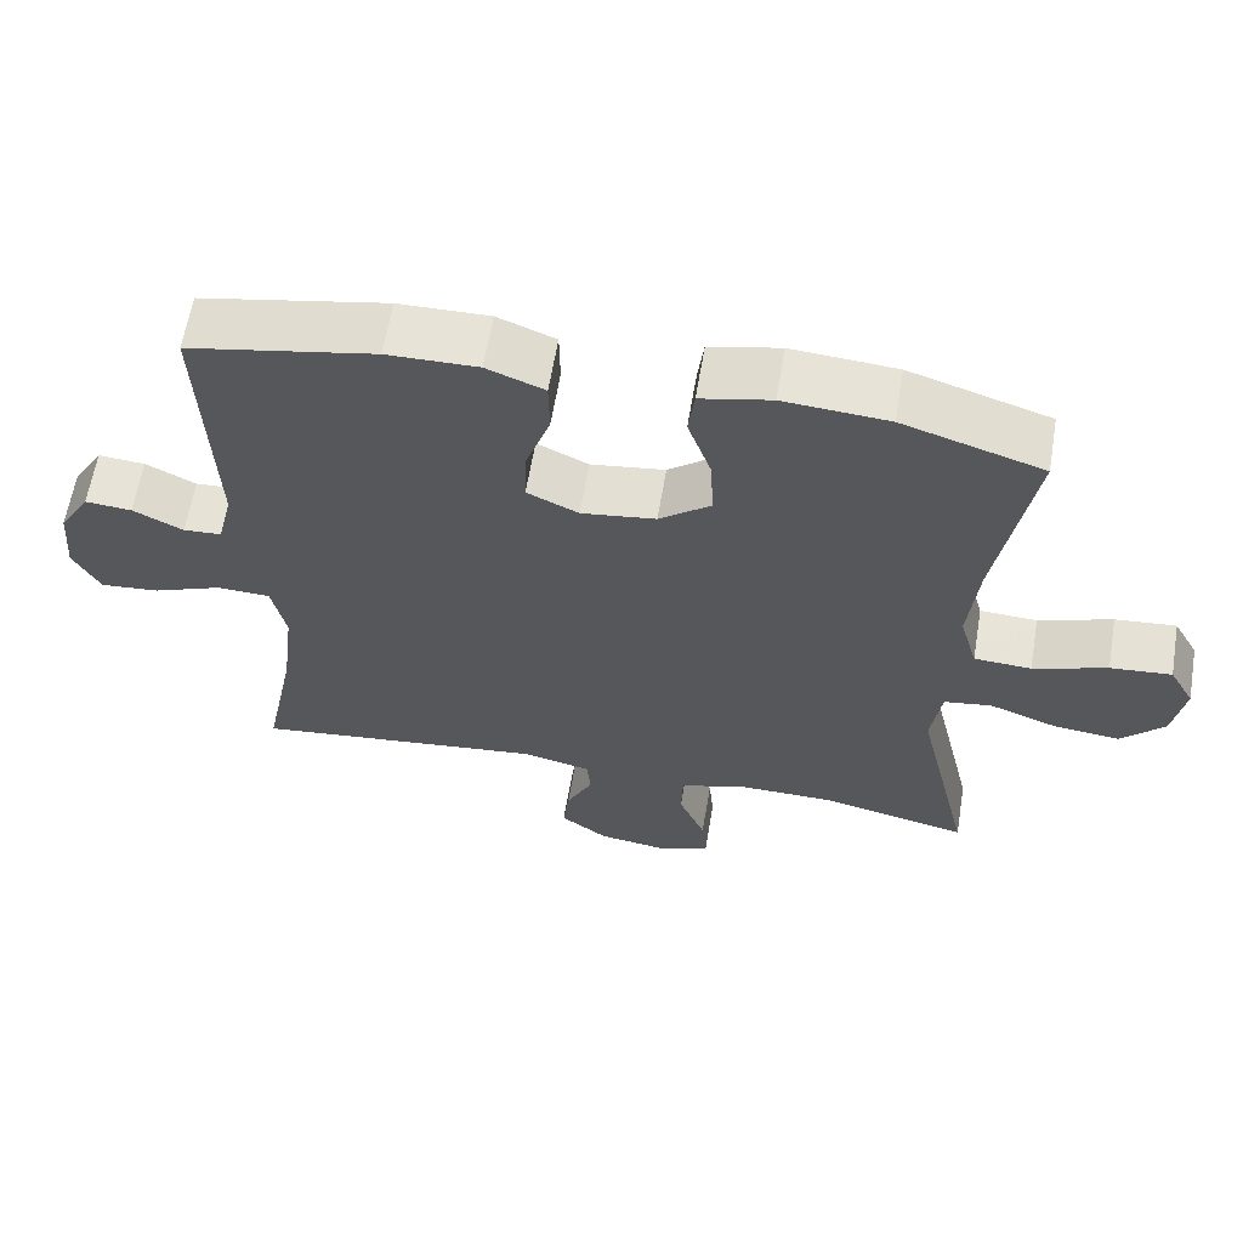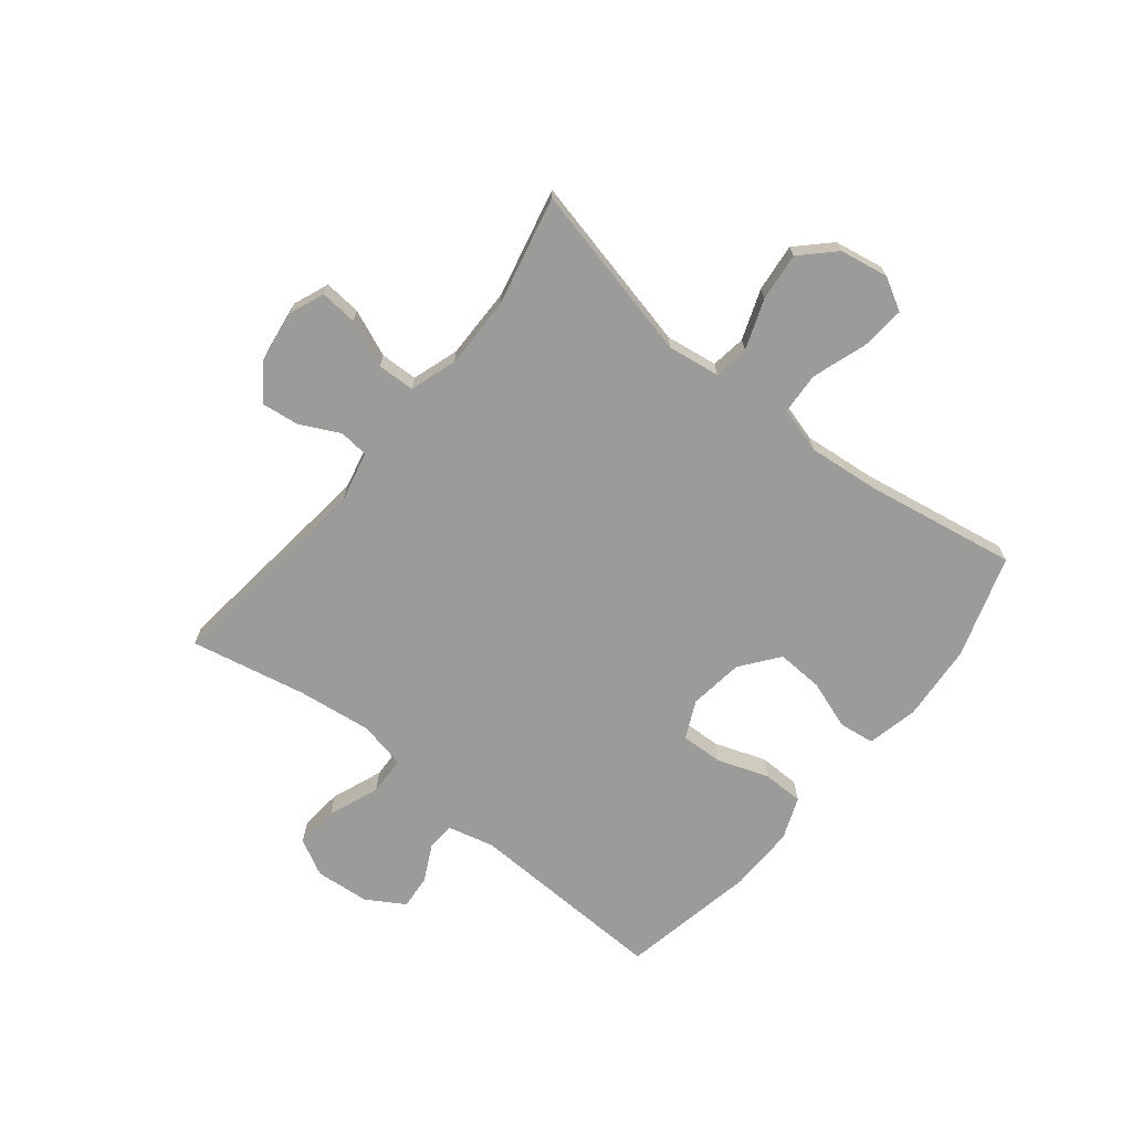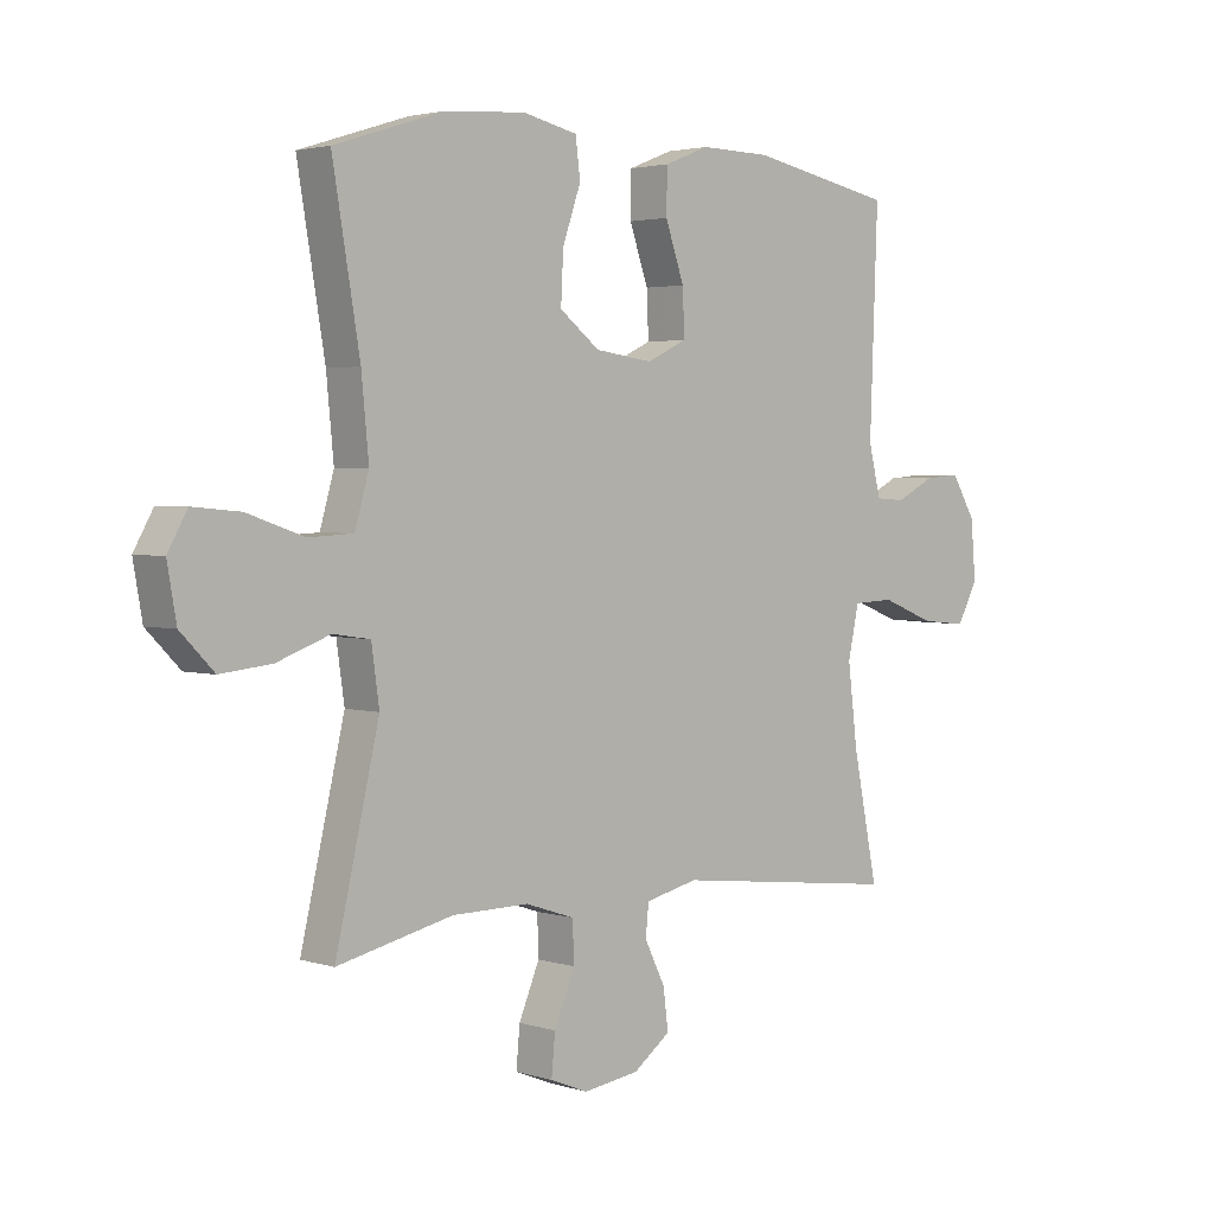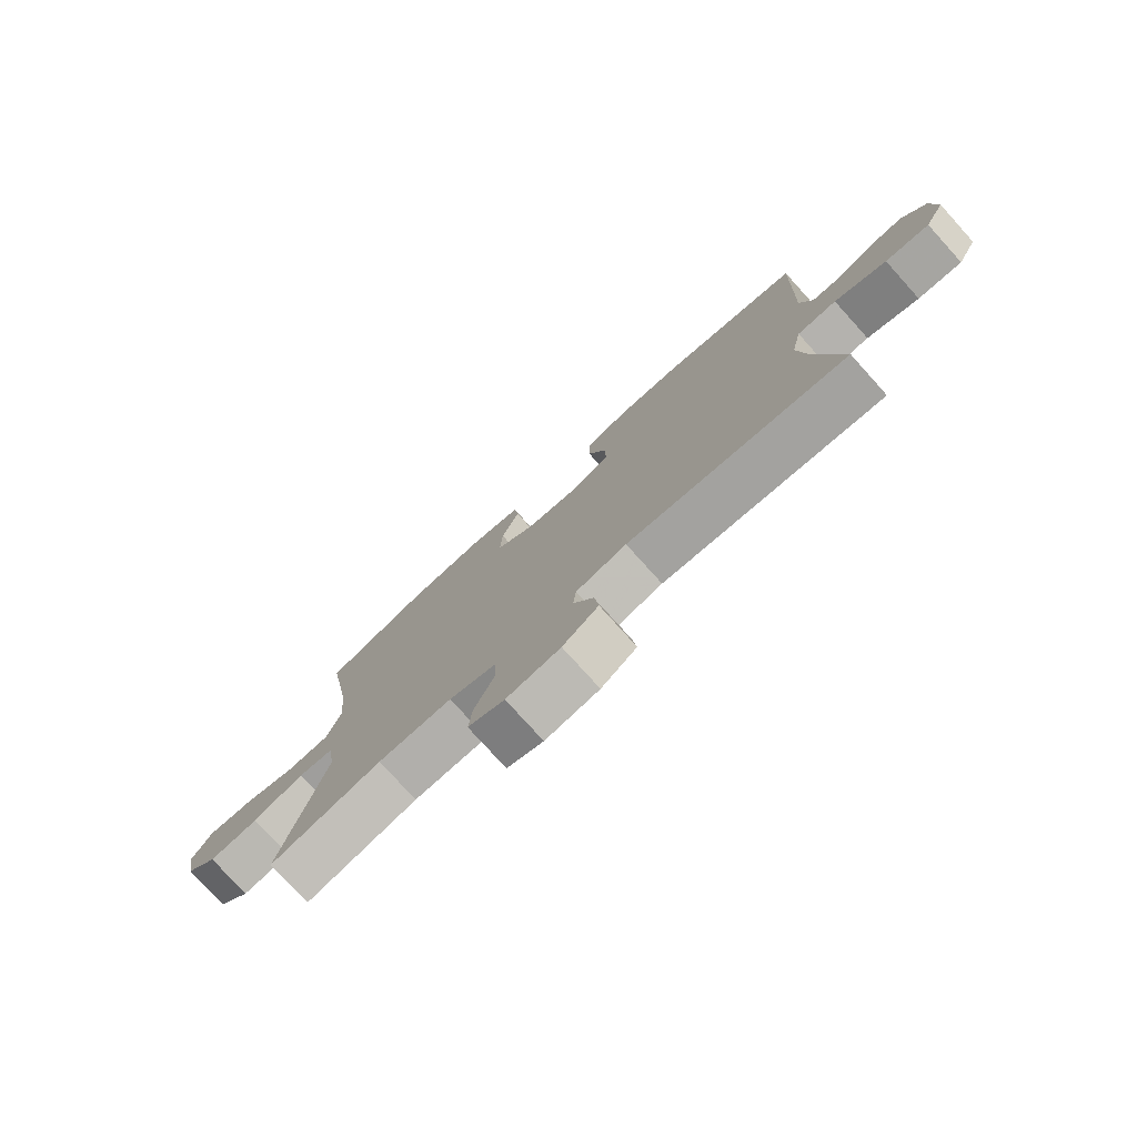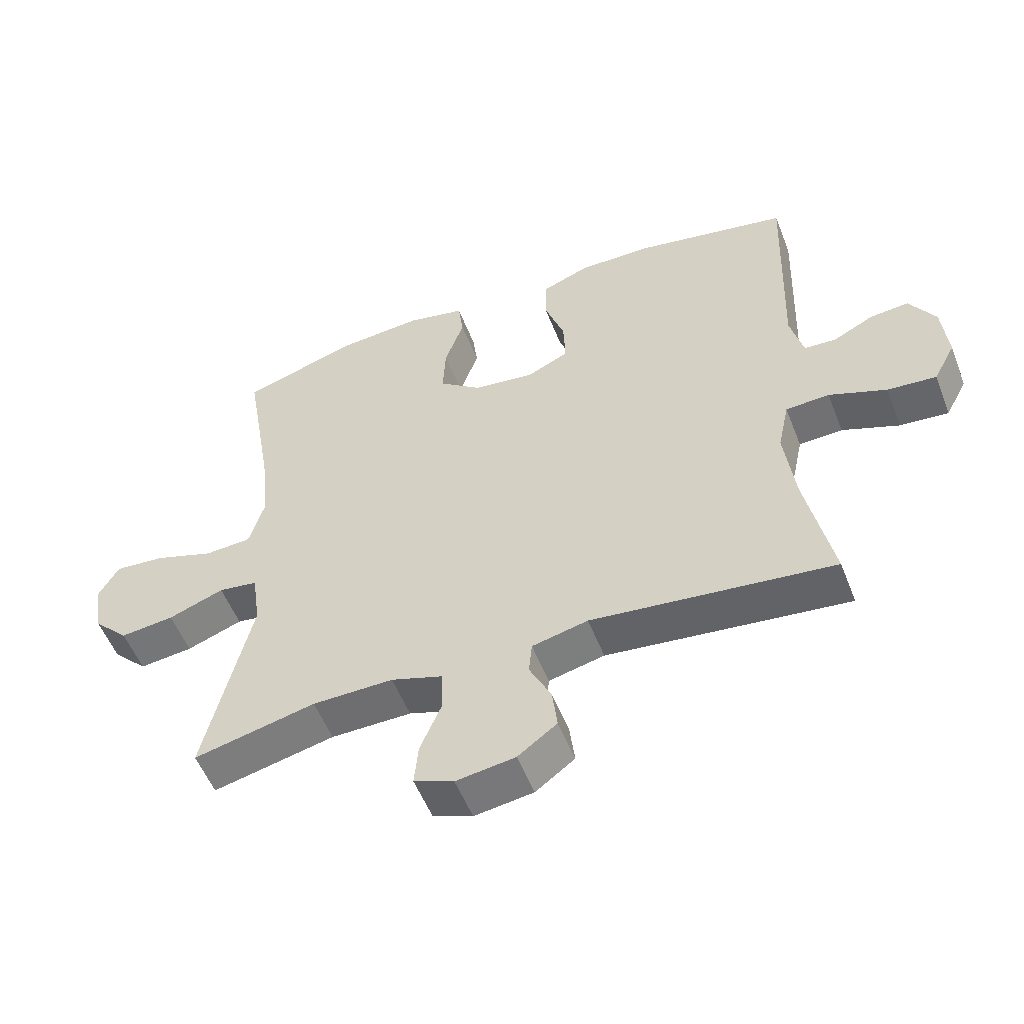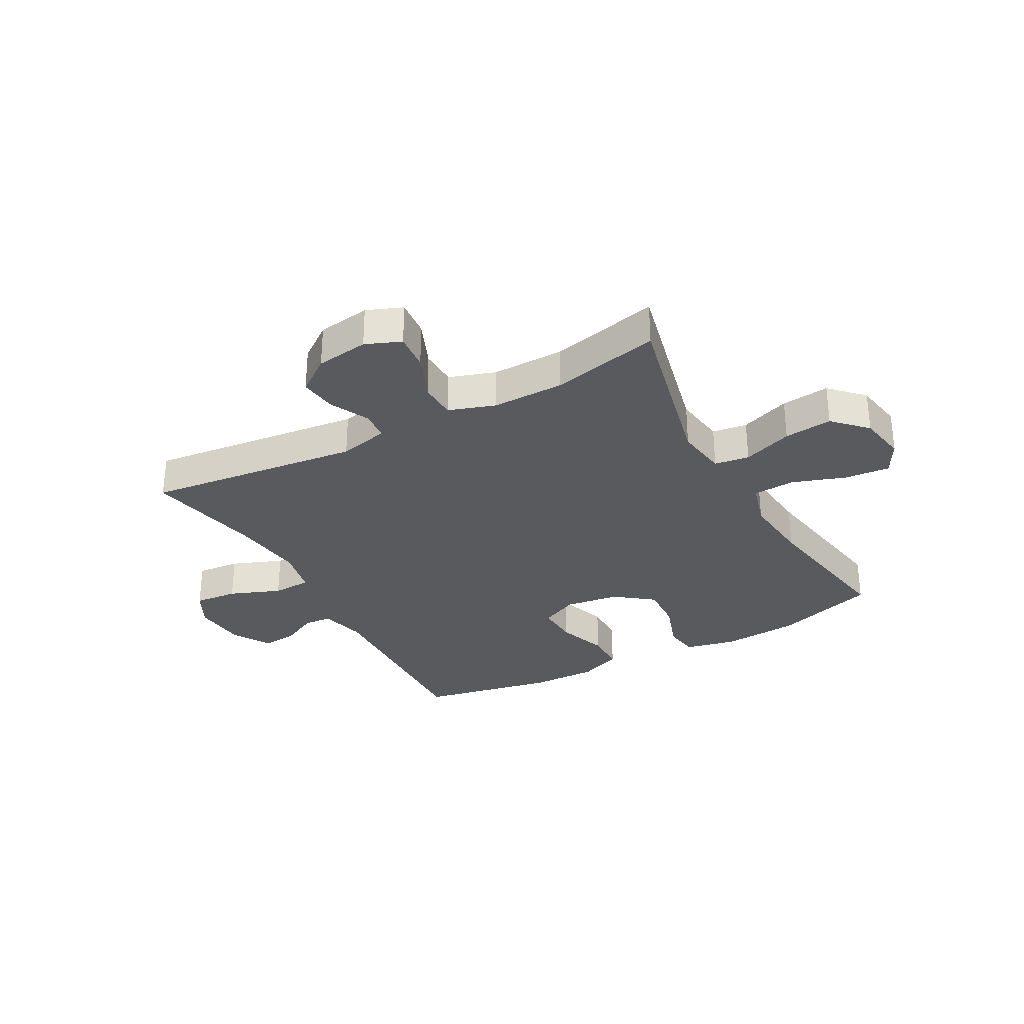
<metadata>
{"format":"obj","ext":"obj","renderer":"f3d","projection":"perspective","resolution":1024,"background":"white","views":[{"elev":62.0,"azim":-170.5,"up":"+Z"},{"elev":-69.6,"azim":-128.7,"up":"+Y"},{"elev":2.8,"azim":-43.4,"up":"+Z"},{"elev":-77.8,"azim":42.1,"up":"+Z"},{"elev":-54.2,"azim":21.2,"up":"+Z"},{"elev":-30.9,"azim":-151.3,"up":"+Y"}]}
</metadata>
<code>
v 0.5 0.07 0.5
v 0.487 0.07 0.148
v 0.507 0.07 0.067
v 0.556 0.07 0.064
v 0.62 0.07 0.096
v 0.68 0.07 0.101
v 0.72 0.07 0.035
v 0.728 0.07 -0.06
v 0.694 0.07 -0.124
v 0.618 0.07 -0.117
v 0.529 0.07 -0.082
v 0.461 0.07 -0.085
v 0.443 0.07 -0.168
v 0.459 0.07 -0.298
v 0.5 0.07 -0.5
v 0.124 0.07 -0.456
v 0.037 0.07 -0.476
v 0.032 0.07 -0.527
v 0.066 0.07 -0.596
v 0.074 0.07 -0.661
v 0.013 0.07 -0.706
v -0.079 0.07 -0.719
v -0.141 0.07 -0.694
v -0.135 0.07 -0.629
v -0.101 0.07 -0.548
v -0.103 0.07 -0.483
v -0.184 0.07 -0.456
v -0.31 0.07 -0.457
v -0.5 0.07 -0.5
v -0.428 0.07 -0.191
v -0.441 0.07 -0.1
v -0.502 0.07 -0.091
v -0.589 0.07 -0.123
v -0.673 0.07 -0.132
v -0.728 0.07 -0.076
v -0.743 0.07 0.009
v -0.711 0.07 0.066
v -0.633 0.07 0.059
v -0.539 0.07 0.027
v -0.466 0.07 0.031
v -0.443 0.07 0.111
v -0.455 0.07 0.235
v -0.5 0.07 0.5
v -0.321 0.07 0.557
v -0.187 0.07 0.567
v -0.097 0.07 0.547
v -0.089 0.07 0.485
v -0.119 0.07 0.399
v -0.123 0.07 0.318
v -0.057 0.07 0.267
v 0.038 0.07 0.254
v 0.104 0.07 0.285
v 0.101 0.07 0.359
v 0.07 0.07 0.448
v 0.071 0.07 0.52
v 0.145 0.07 0.549
v 0.261 0.07 0.547
v 0.5 0 0.5
v 0.487 0 0.148
v 0.507 0 0.067
v 0.556 0 0.064
v 0.62 0 0.096
v 0.68 0 0.101
v 0.72 0 0.035
v 0.728 0 -0.06
v 0.694 0 -0.124
v 0.618 0 -0.117
v 0.529 0 -0.082
v 0.461 0 -0.085
v 0.443 0 -0.168
v 0.459 0 -0.298
v 0.5 0 -0.5
v 0.124 0 -0.456
v 0.037 0 -0.476
v 0.032 0 -0.527
v 0.066 0 -0.596
v 0.074 0 -0.661
v 0.013 0 -0.706
v -0.079 0 -0.719
v -0.141 0 -0.694
v -0.135 0 -0.629
v -0.101 0 -0.548
v -0.103 0 -0.483
v -0.184 0 -0.456
v -0.31 0 -0.457
v -0.5 0 -0.5
v -0.428 0 -0.191
v -0.441 0 -0.1
v -0.502 0 -0.091
v -0.589 0 -0.123
v -0.673 0 -0.132
v -0.728 0 -0.076
v -0.743 0 0.009
v -0.711 0 0.066
v -0.633 0 0.059
v -0.539 0 0.027
v -0.466 0 0.031
v -0.443 0 0.111
v -0.455 0 0.235
v -0.5 0 0.5
v -0.321 0 0.557
v -0.187 0 0.567
v -0.097 0 0.547
v -0.089 0 0.485
v -0.119 0 0.399
v -0.123 0 0.318
v -0.057 0 0.267
v 0.038 0 0.254
v 0.104 0 0.285
v 0.101 0 0.359
v 0.07 0 0.448
v 0.071 0 0.52
v 0.145 0 0.549
v 0.261 0 0.547
f 56 57 1 2
f 53 54 55 56
f 52 53 56 2
f 51 52 2 3
f 50 51 3
f 45 46 47 48
f 45 48 49
f 42 43 44 45
f 41 42 45 49
f 40 41 49 50
f 36 37 38 39
f 36 39 40
f 35 36 40
f 32 33 34 35
f 32 35 40
f 31 32 40 50
f 28 29 30
f 27 28 30 31
f 26 27 31 50
f 22 23 24 25
f 18 19 20 21
f 17 18 21 22
f 14 15 16
f 13 14 16 17
f 12 13 17
f 8 9 10 11
f 8 11 12
f 7 8 12
f 4 5 6 7
f 3 4 7 12
f 50 3 12 17
f 25 26 50
f 17 22 25 50
f 59 58 114 113
f 113 112 111 110
f 59 113 110 109
f 60 59 109 108
f 60 108 107
f 105 104 103 102
f 106 105 102
f 102 101 100 99
f 106 102 99 98
f 107 106 98 97
f 96 95 94 93
f 97 96 93
f 97 93 92
f 92 91 90 89
f 97 92 89
f 107 97 89 88
f 87 86 85
f 88 87 85 84
f 107 88 84 83
f 82 81 80 79
f 78 77 76 75
f 79 78 75 74
f 73 72 71
f 74 73 71 70
f 74 70 69
f 68 67 66 65
f 69 68 65
f 69 65 64
f 64 63 62 61
f 69 64 61 60
f 74 69 60 107
f 107 83 82
f 107 82 79 74
f 1 58 59 2
f 2 59 60 3
f 3 60 61 4
f 4 61 62 5
f 5 62 63 6
f 6 63 64 7
f 7 64 65 8
f 8 65 66 9
f 9 66 67 10
f 10 67 68 11
f 11 68 69 12
f 12 69 70 13
f 13 70 71 14
f 14 71 72 15
f 15 72 73 16
f 16 73 74 17
f 17 74 75 18
f 18 75 76 19
f 19 76 77 20
f 20 77 78 21
f 21 78 79 22
f 22 79 80 23
f 23 80 81 24
f 24 81 82 25
f 25 82 83 26
f 26 83 84 27
f 27 84 85 28
f 28 85 86 29
f 29 86 87 30
f 30 87 88 31
f 31 88 89 32
f 32 89 90 33
f 33 90 91 34
f 34 91 92 35
f 35 92 93 36
f 36 93 94 37
f 37 94 95 38
f 38 95 96 39
f 39 96 97 40
f 40 97 98 41
f 41 98 99 42
f 42 99 100 43
f 43 100 101 44
f 44 101 102 45
f 45 102 103 46
f 46 103 104 47
f 47 104 105 48
f 48 105 106 49
f 49 106 107 50
f 50 107 108 51
f 51 108 109 52
f 52 109 110 53
f 53 110 111 54
f 54 111 112 55
f 55 112 113 56
f 56 113 114 57
f 57 114 58 1

</code>
